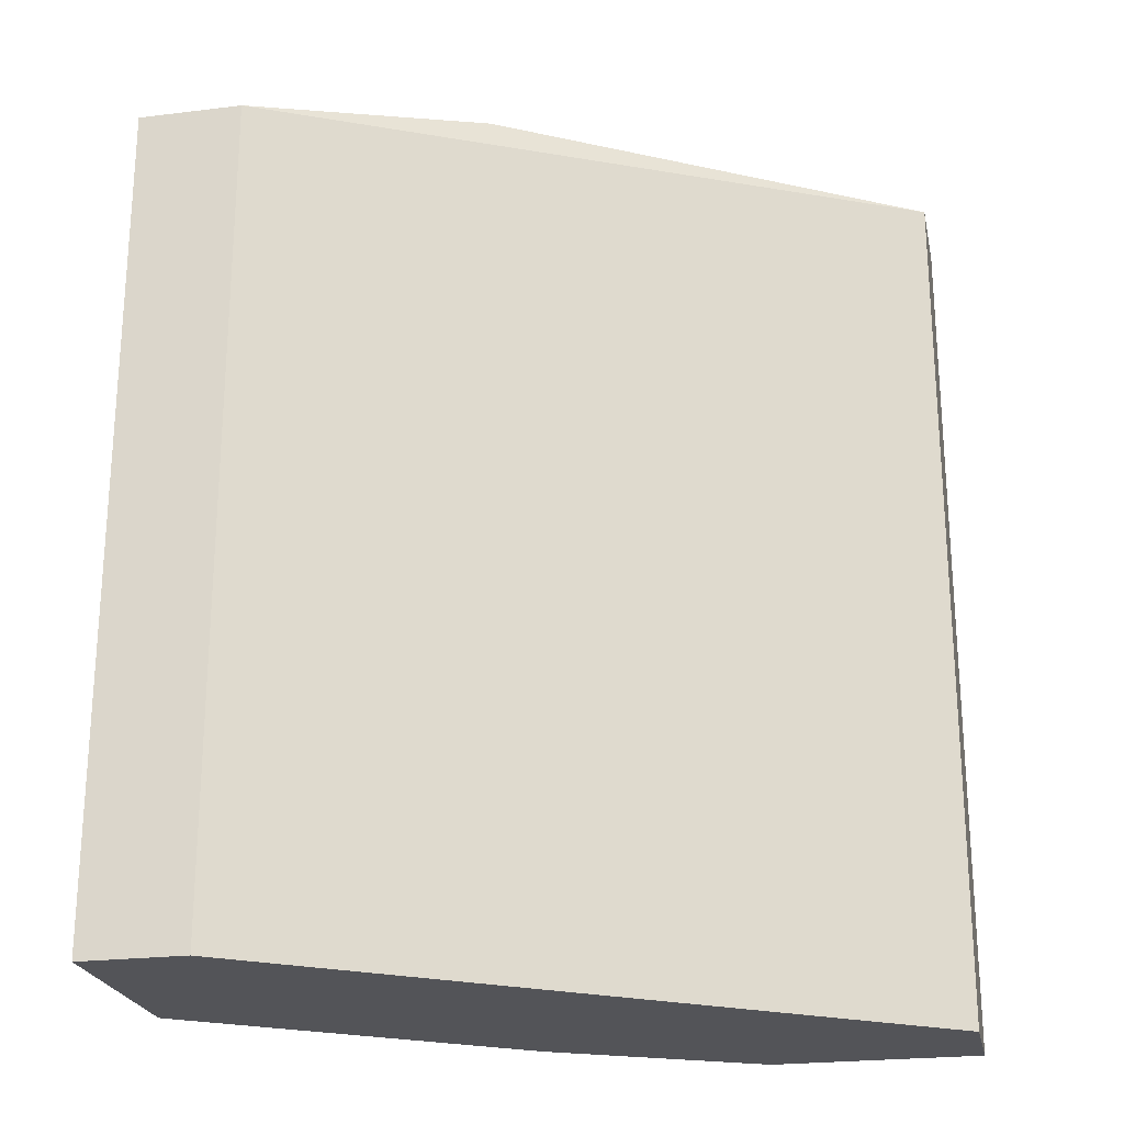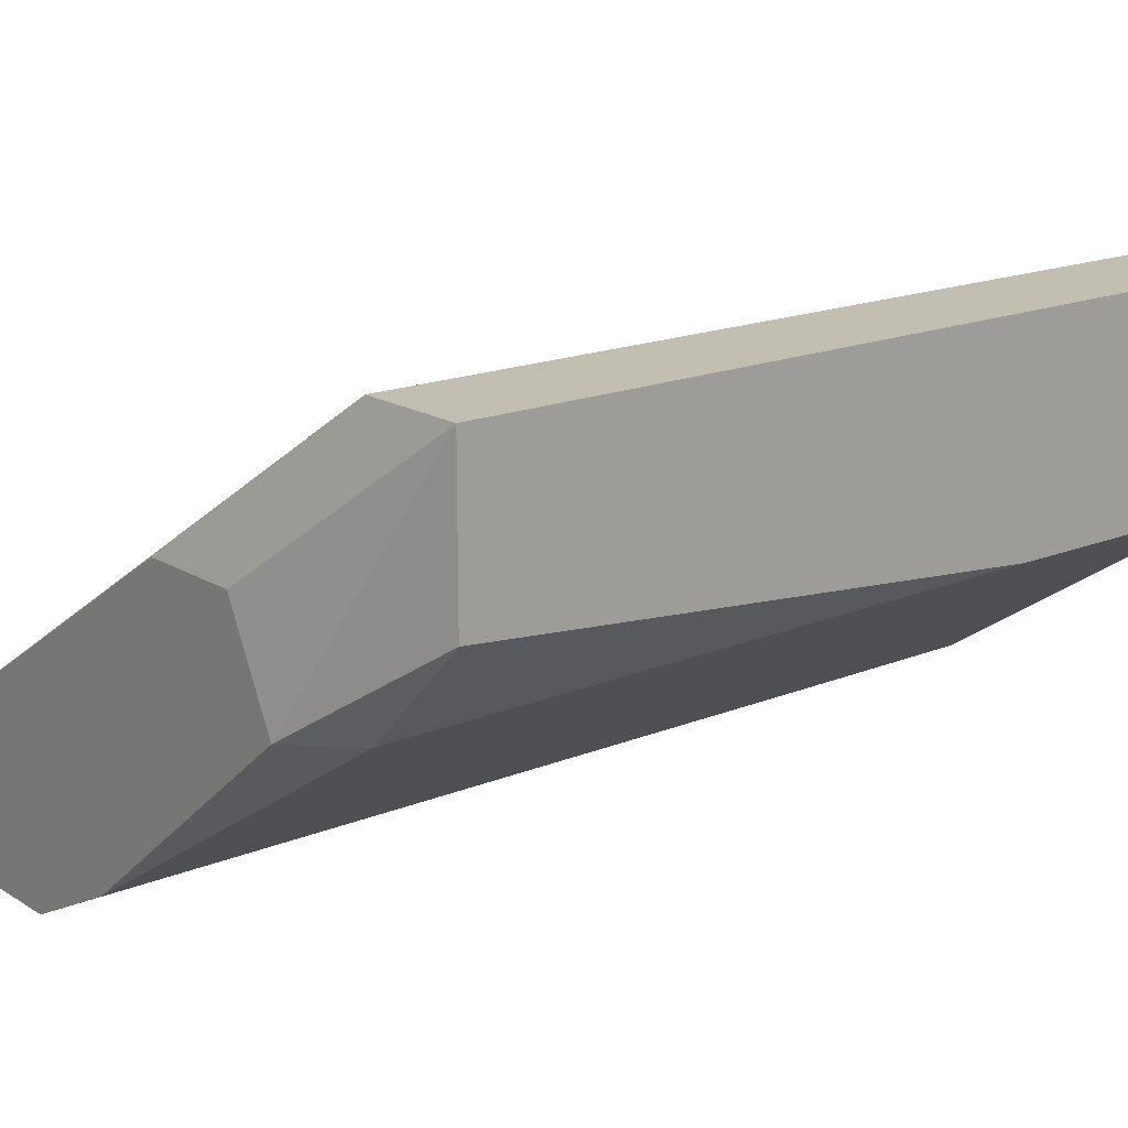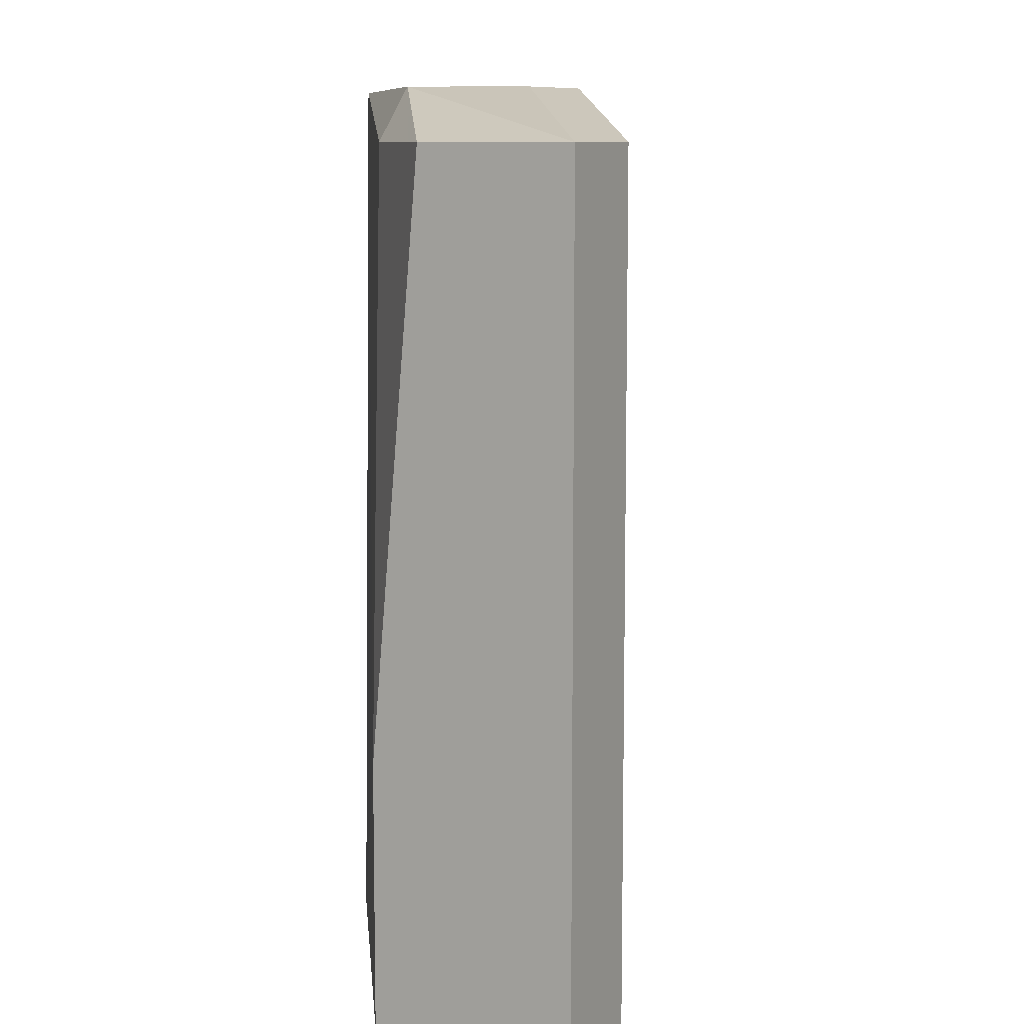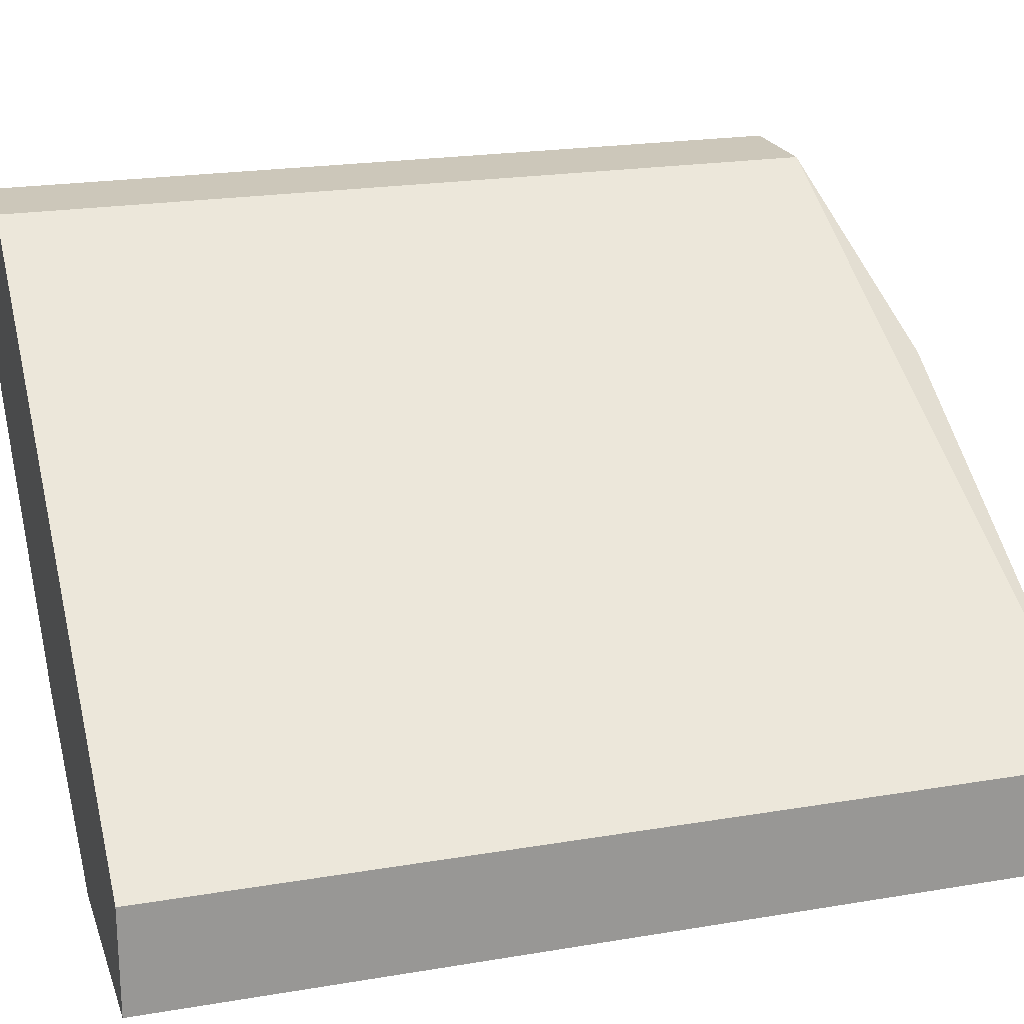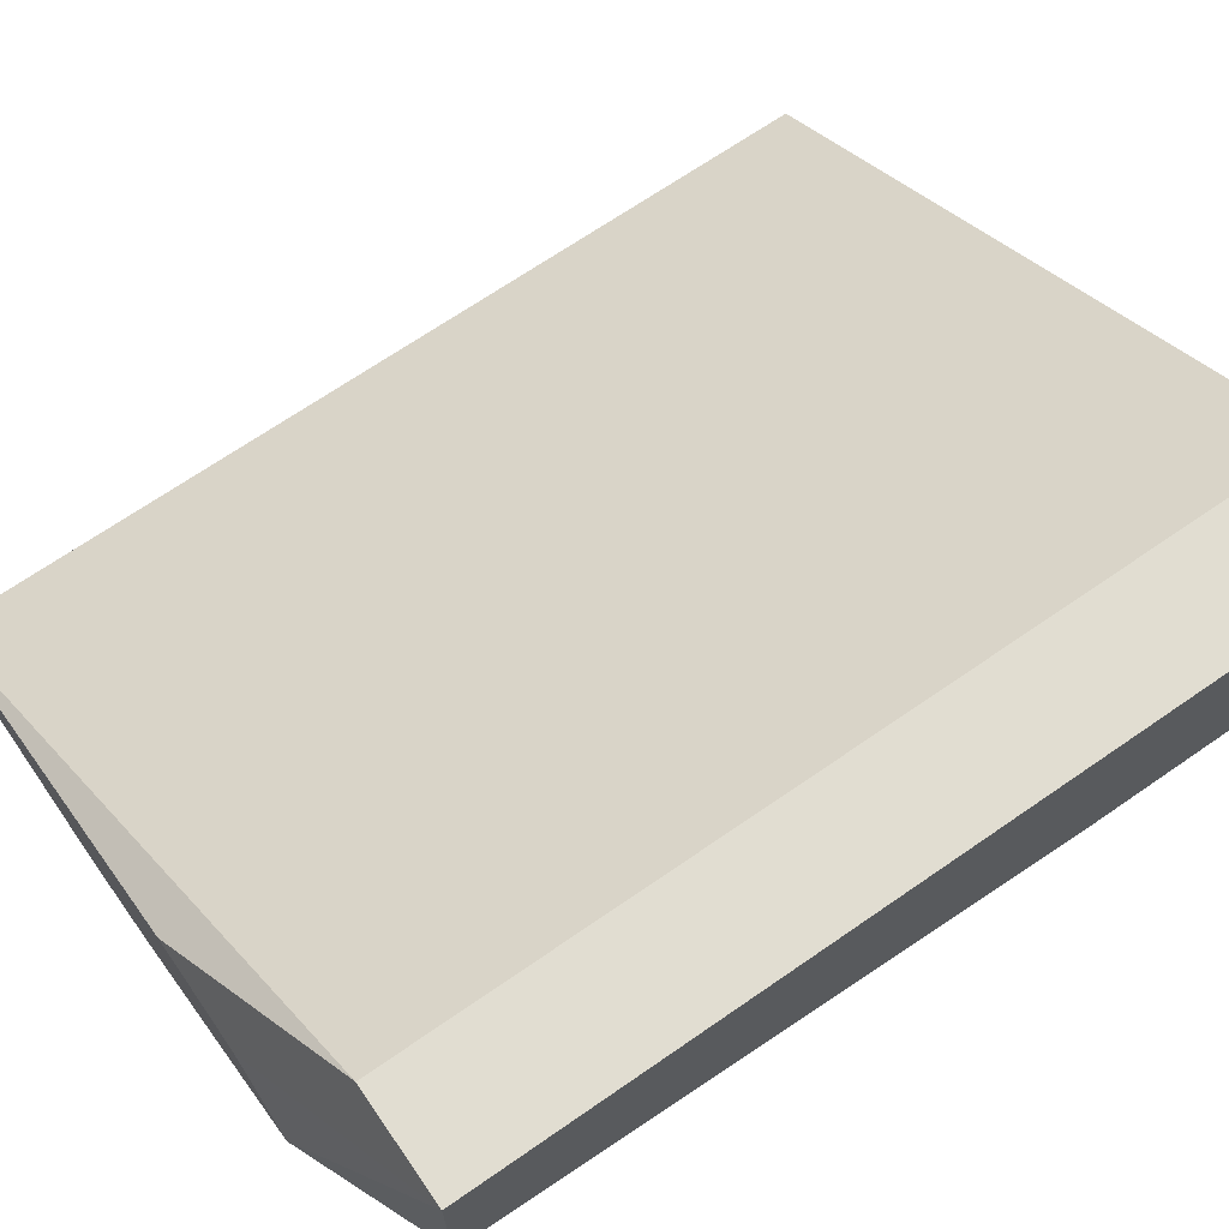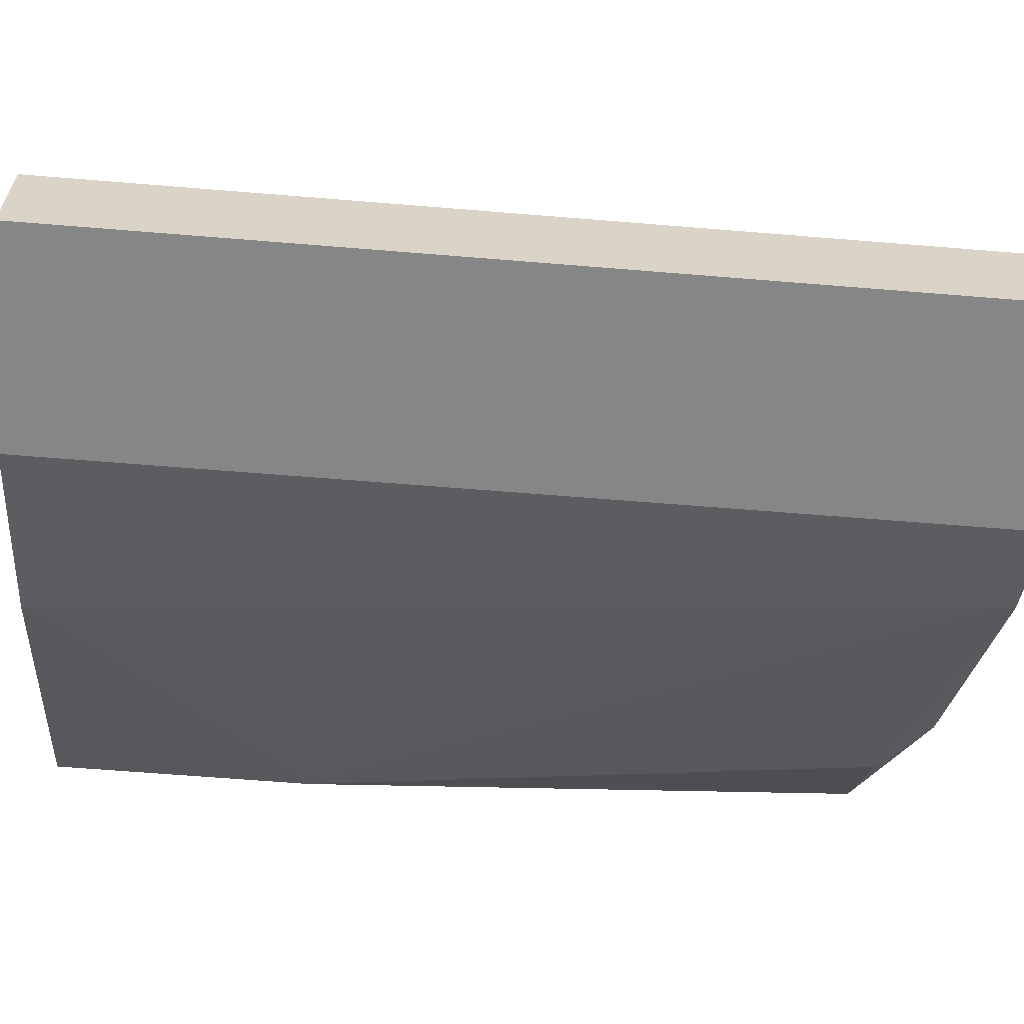
<metadata>
{"format":"obj","ext":"obj","renderer":"f3d","projection":"perspective","resolution":1024,"background":"white","views":[{"elev":-23.4,"azim":-168.3,"up":"+Z"},{"elev":17.1,"azim":50.7,"up":"+Y"},{"elev":9.3,"azim":118.7,"up":"+Z"},{"elev":21.4,"azim":-106.6,"up":"+Y"},{"elev":68.7,"azim":55.3,"up":"+Y"},{"elev":-62.1,"azim":-94.8,"up":"+Y"}]}
</metadata>
<code>
v -0.02609 0.03428 0.06908
v -0.02609 0.03428 0.03163
v -0.02609 0.02257 0.06908
v -0.02843 0.02257 0.07142
v -0.05418 0.01086 0.07142
v -0.05418 0.01086 0.03163
v -0.05418 0.01555 0.07142
v -0.05418 0.01555 0.03163
v -0.03546 0.02725 0.07142
v -0.03546 0.01555 0.03163
v -0.03077 0.02725 0.07142
v -0.04481 0.01086 0.07142
v -0.04481 0.01086 0.03163
v -0.04013 0.01321 0.07142
v -0.0214 0.03428 0.06908
v -0.0214 0.03428 0.03163
v -0.0214 0.02491 0.04333
v -0.0214 0.02491 0.03163
v -0.0214 0.02725 0.06908
f 1 7 9
f 13 8 16
f 13 16 18
f 16 15 18
f 14 11 7
f 11 15 1
f 15 16 1
f 8 7 1
f 18 15 19
f 7 8 5
f 14 7 5
f 16 8 2
f 8 1 2
f 1 16 2
f 8 13 6
f 13 5 6
f 5 8 6
f 13 14 12
f 5 13 12
f 14 5 12
f 14 13 10
f 13 18 10
f 19 3 17
f 18 19 17
f 14 10 17
f 10 18 17
f 3 14 17
f 15 11 4
f 11 14 4
f 19 15 4
f 14 3 4
f 3 19 4
f 7 11 9
f 11 1 9

</code>
